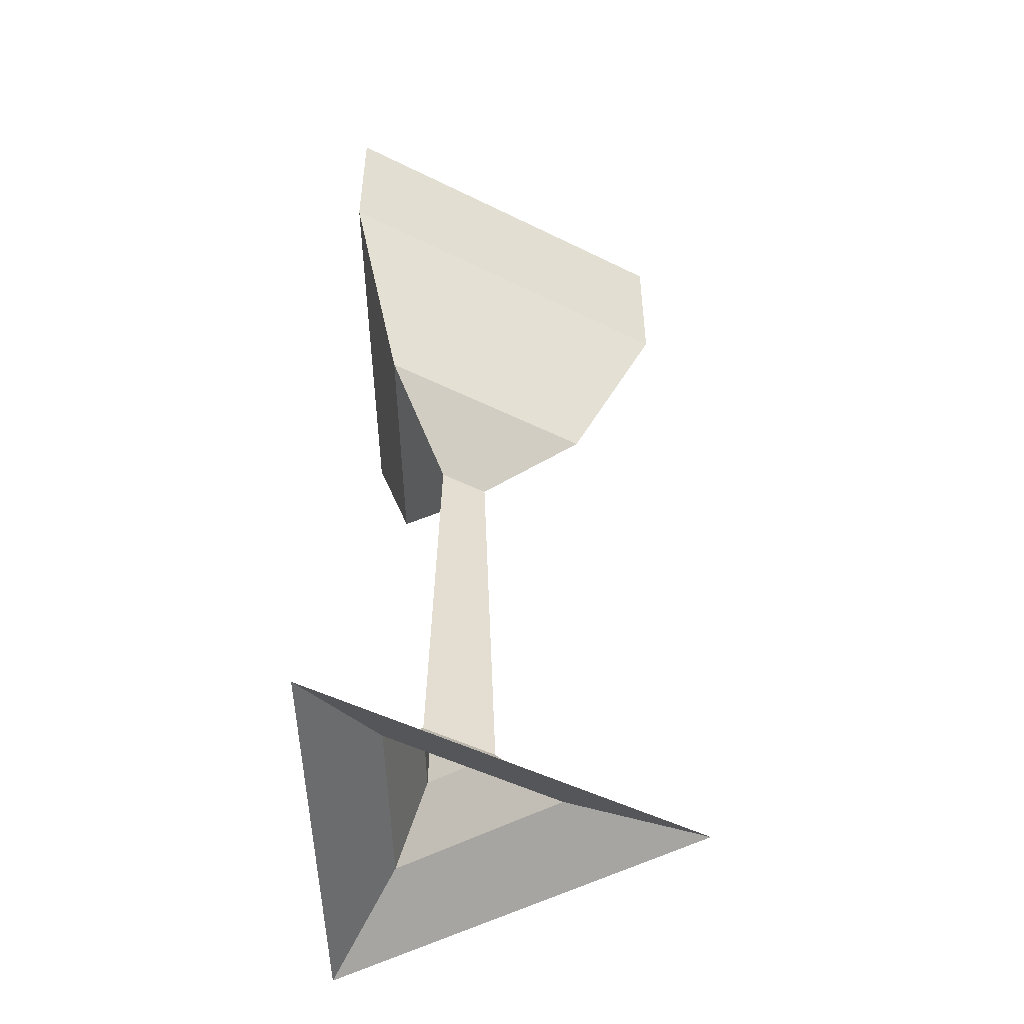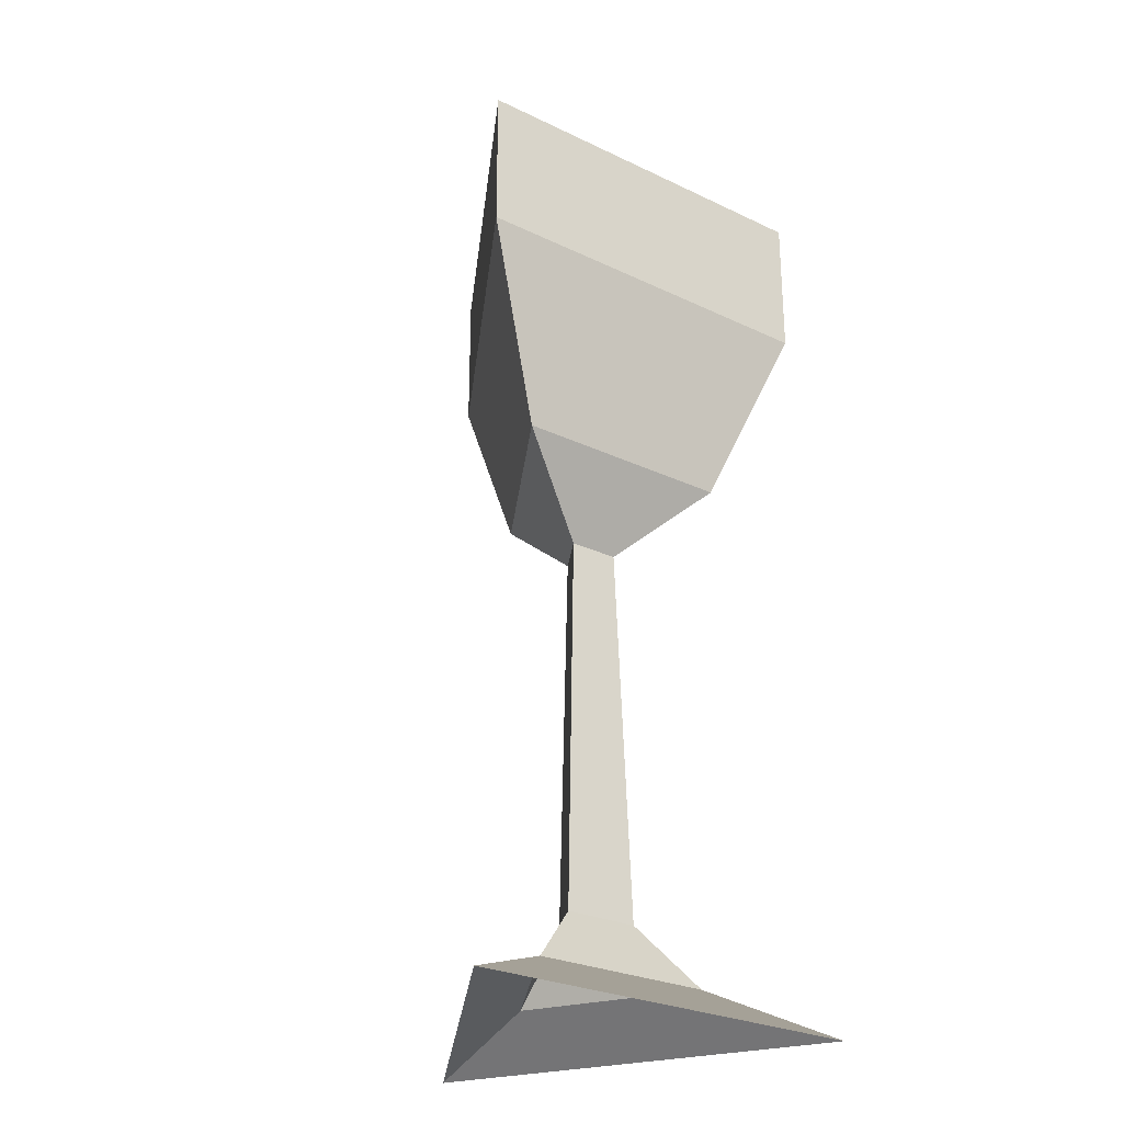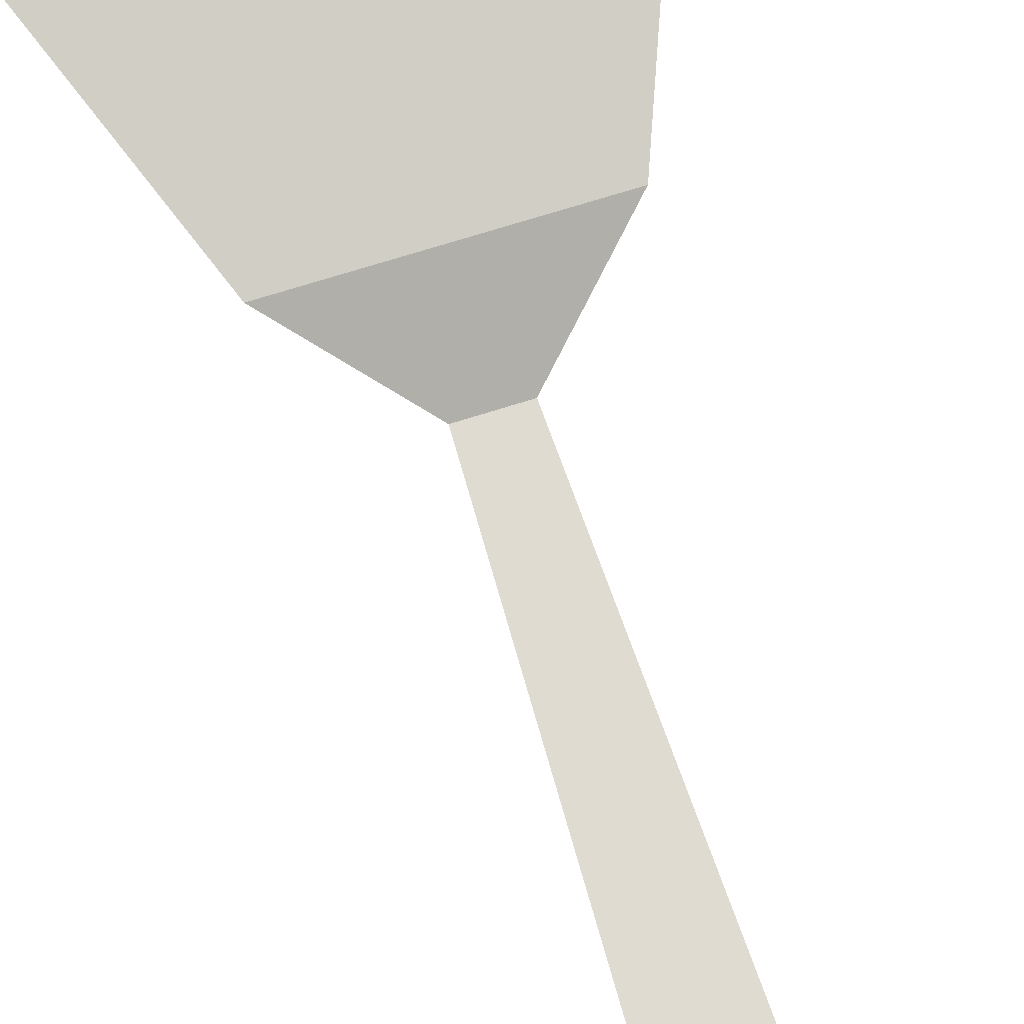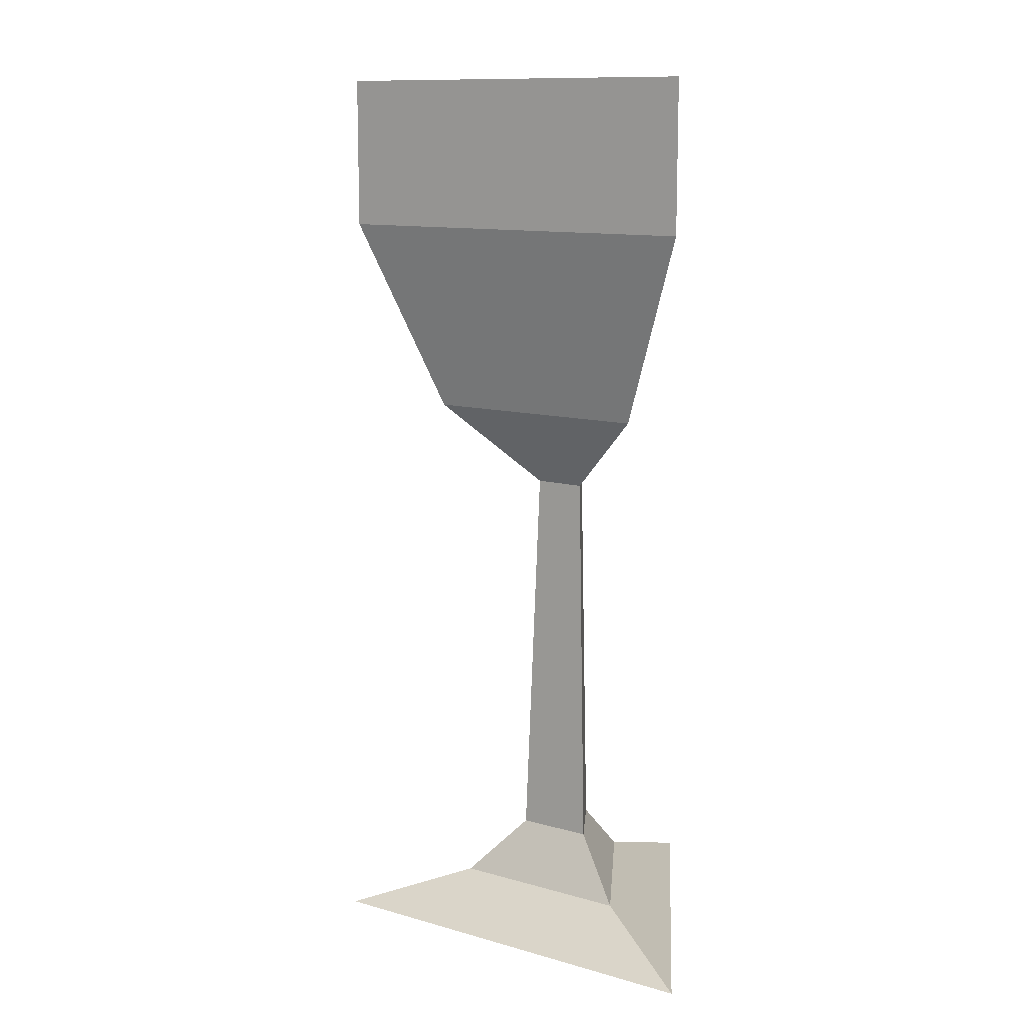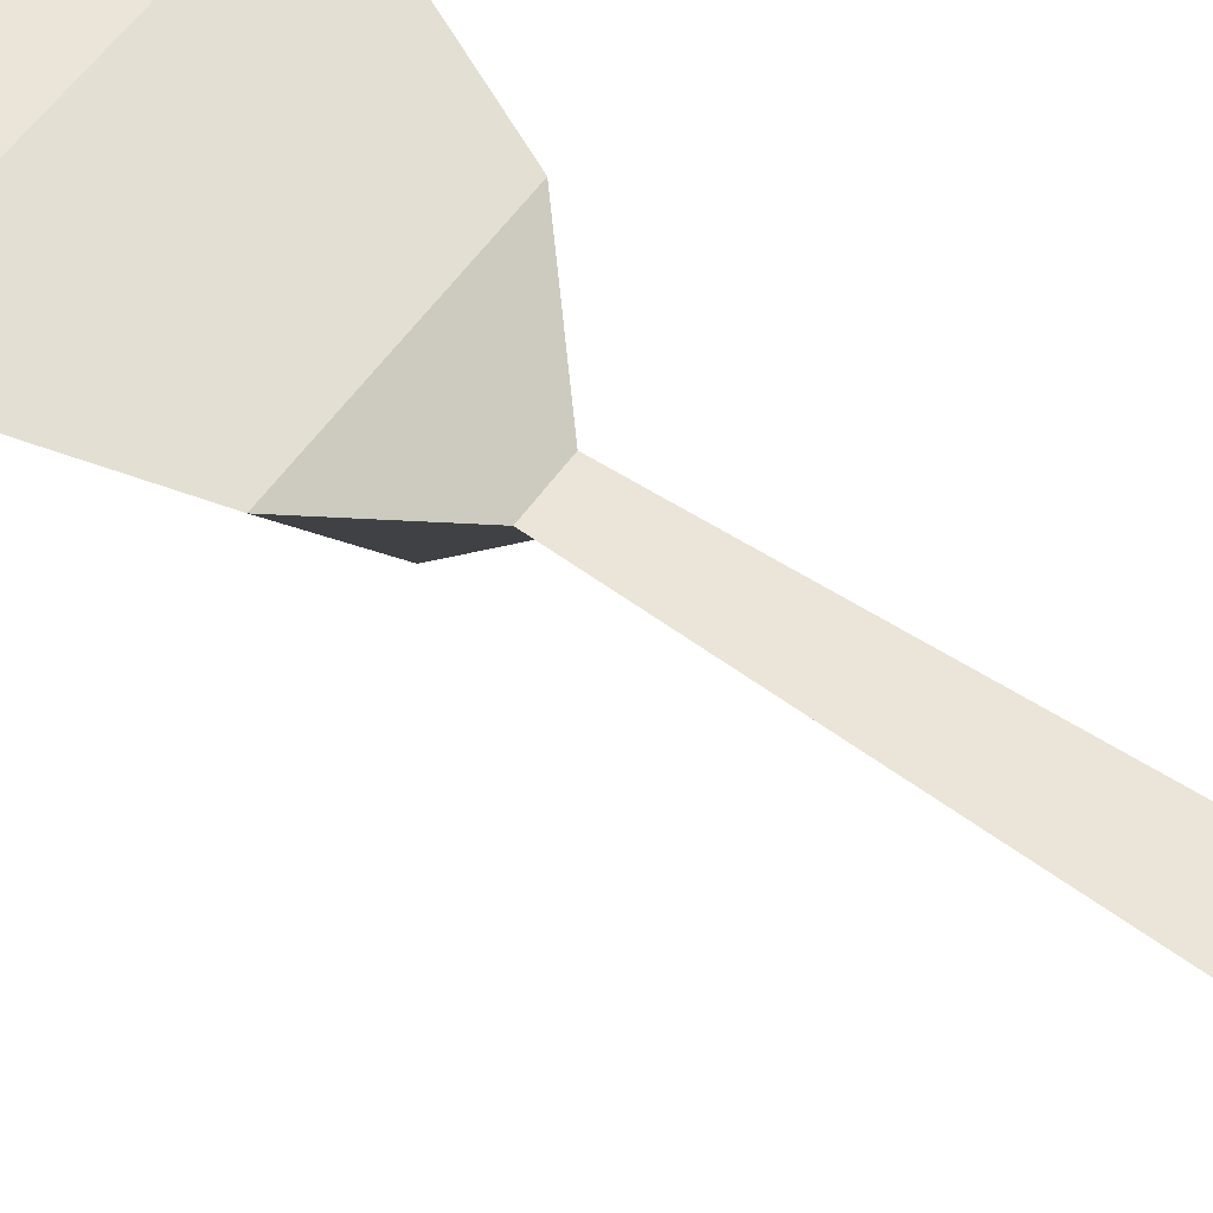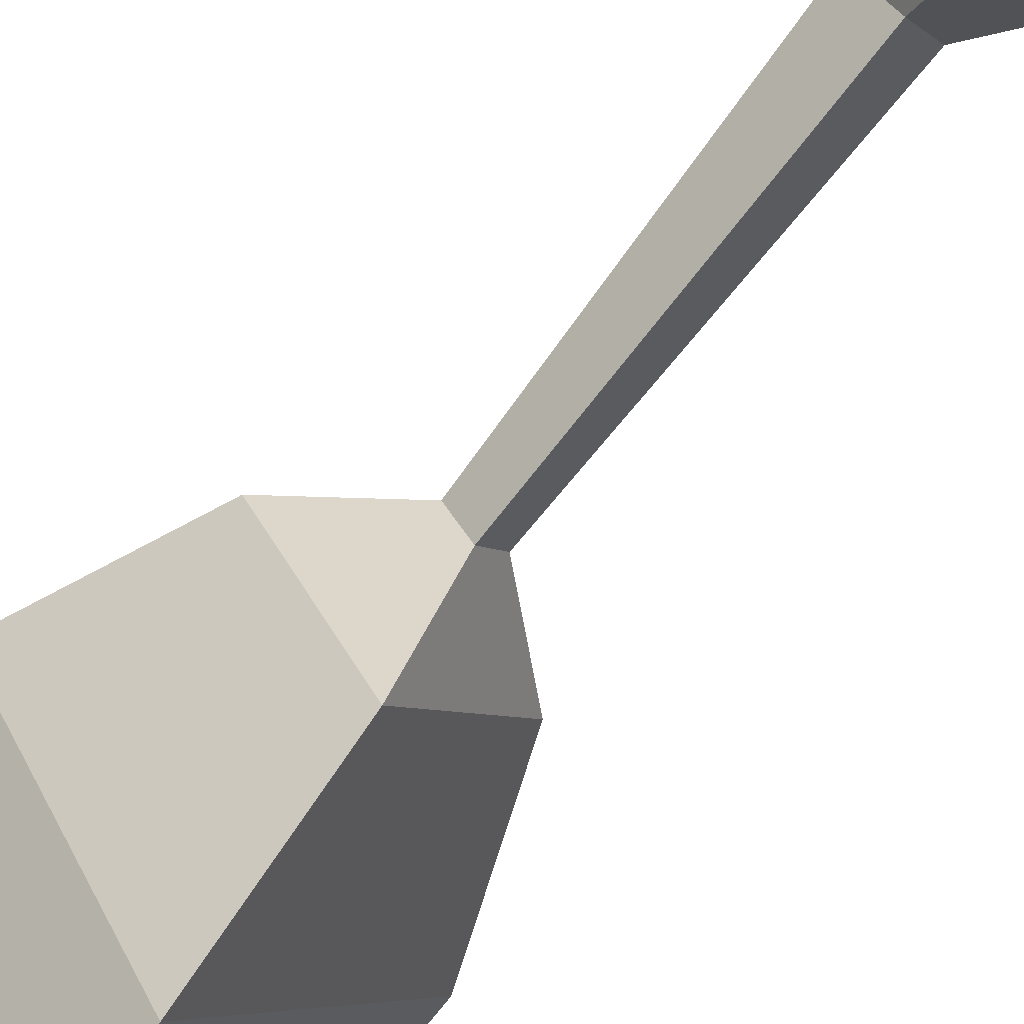
<metadata>
{"format":"obj","ext":"obj","renderer":"f3d","projection":"perspective","resolution":1024,"background":"white","views":[{"elev":-49.6,"azim":91.3,"up":"+Y"},{"elev":-27.2,"azim":-156.4,"up":"+Y"},{"elev":71.1,"azim":-17.6,"up":"+Z"},{"elev":11.7,"azim":-85.6,"up":"+Y"},{"elev":59.5,"azim":-54.4,"up":"+Z"},{"elev":-75.8,"azim":-38.0,"up":"+Z"}]}
</metadata>
<code>
o Copa.002_Circle.008
v 0 -0.218 -0.09418
v -0.08156 -0.218 0.04709
v 0.08156 -0.218 0.04709
v 0 -0.2006 -0.04207
v -0.03643 -0.2006 0.02103
v 0.03643 -0.2006 0.02103
v 0 -0.1772 -0.01734
v -0.01502 -0.1772 0.008671
v 0.01502 -0.1772 0.008671
v 0 -0.02433 -0.01161
v -0.01005 -0.02433 0.005804
v 0.01005 -0.02433 0.005804
v 0 0.007922 -0.05239
v -0.04537 0.007922 0.02619
v 0.04537 0.007922 0.02619
v 0 0.08357 -0.08739
v -0.07568 0.08357 0.04369
v 0.07568 0.08357 0.04369
v 0 0.1418 -0.08739
v -0.07568 0.1418 0.04369
v 0.07568 0.1418 0.04369
f 4 3 1
f 6 2 3
f 5 1 2
f 7 6 4
f 9 5 6
f 5 7 4
f 10 9 7
f 12 8 9
f 11 7 8
f 13 12 10
f 15 11 12
f 11 13 10
f 13 18 15
f 18 14 15
f 14 16 13
f 19 18 16
f 21 17 18
f 20 16 17
f 4 6 3
f 6 5 2
f 5 4 1
f 7 9 6
f 9 8 5
f 5 8 7
f 10 12 9
f 12 11 8
f 11 10 7
f 13 15 12
f 15 14 11
f 11 14 13
f 13 16 18
f 18 17 14
f 14 17 16
f 19 21 18
f 21 20 17
f 20 19 16

</code>
